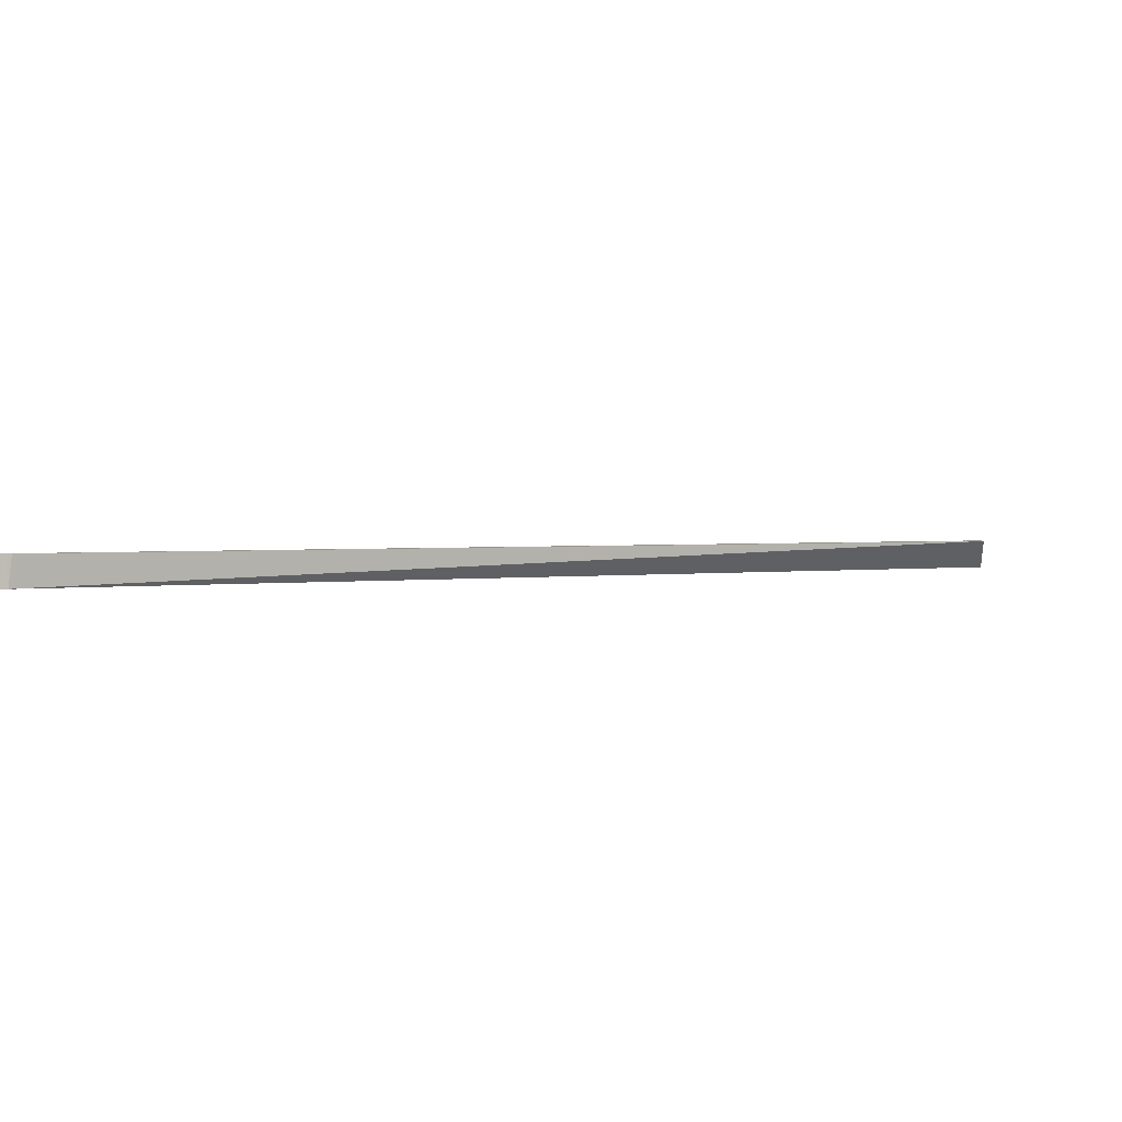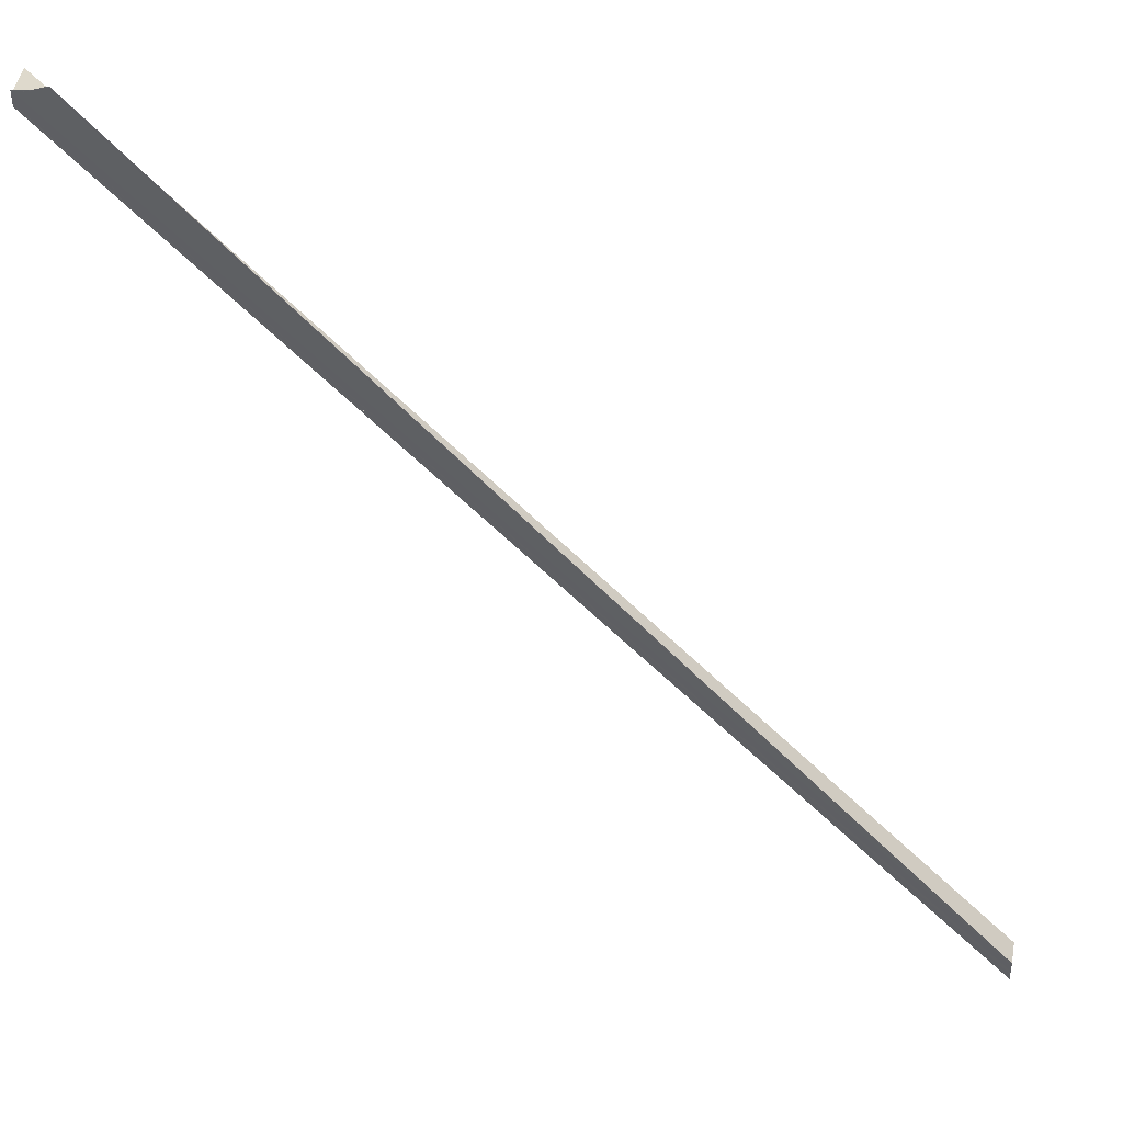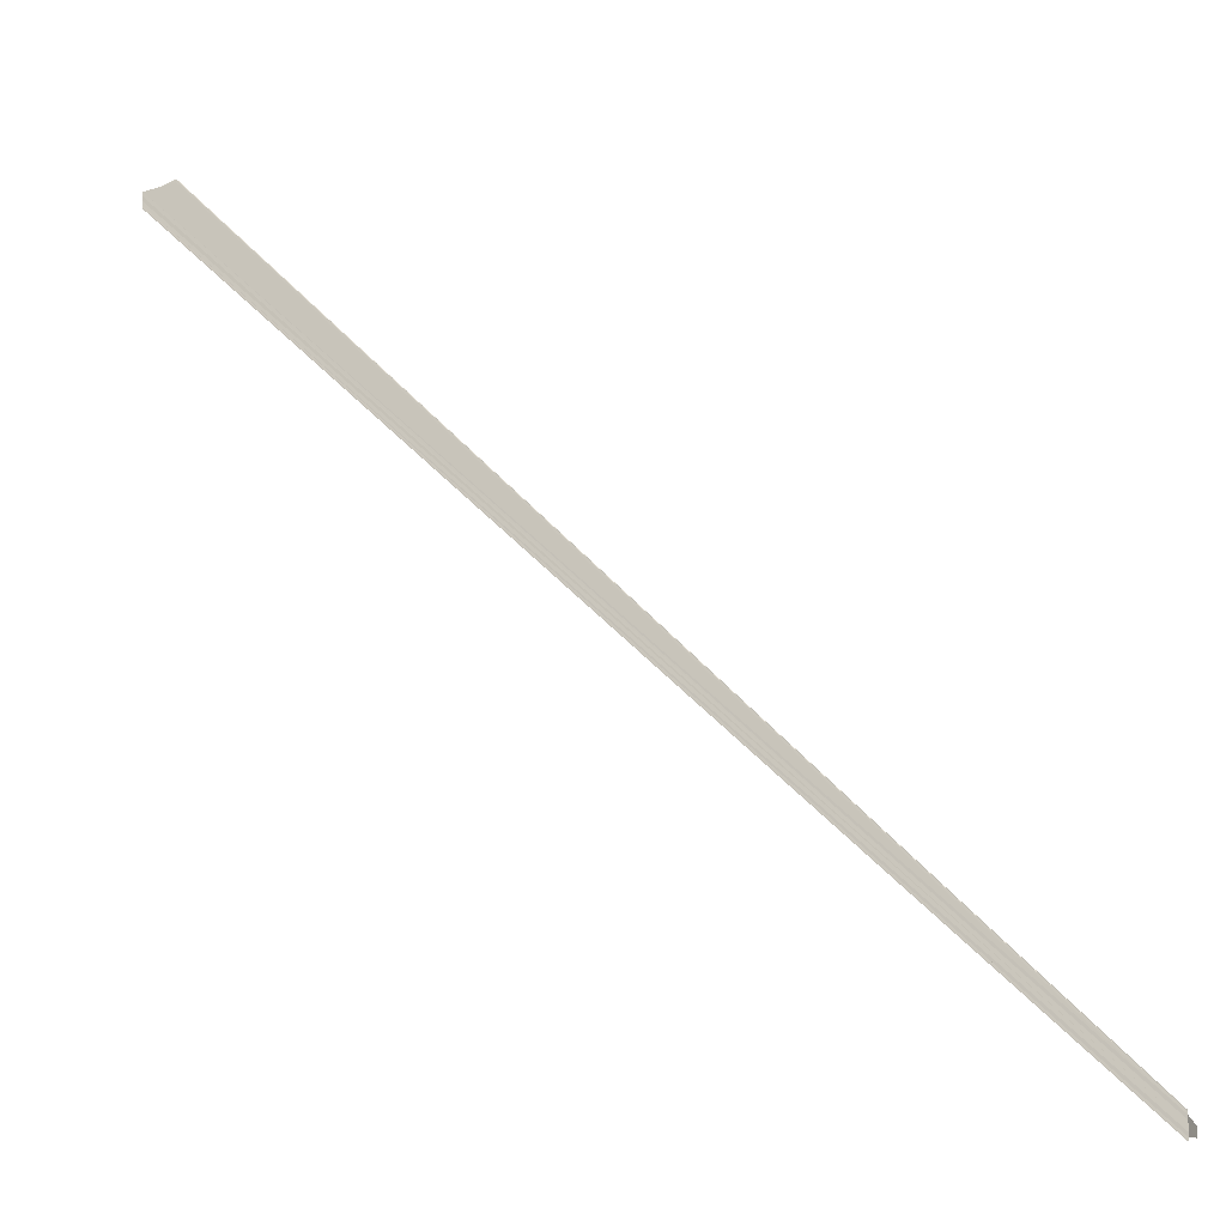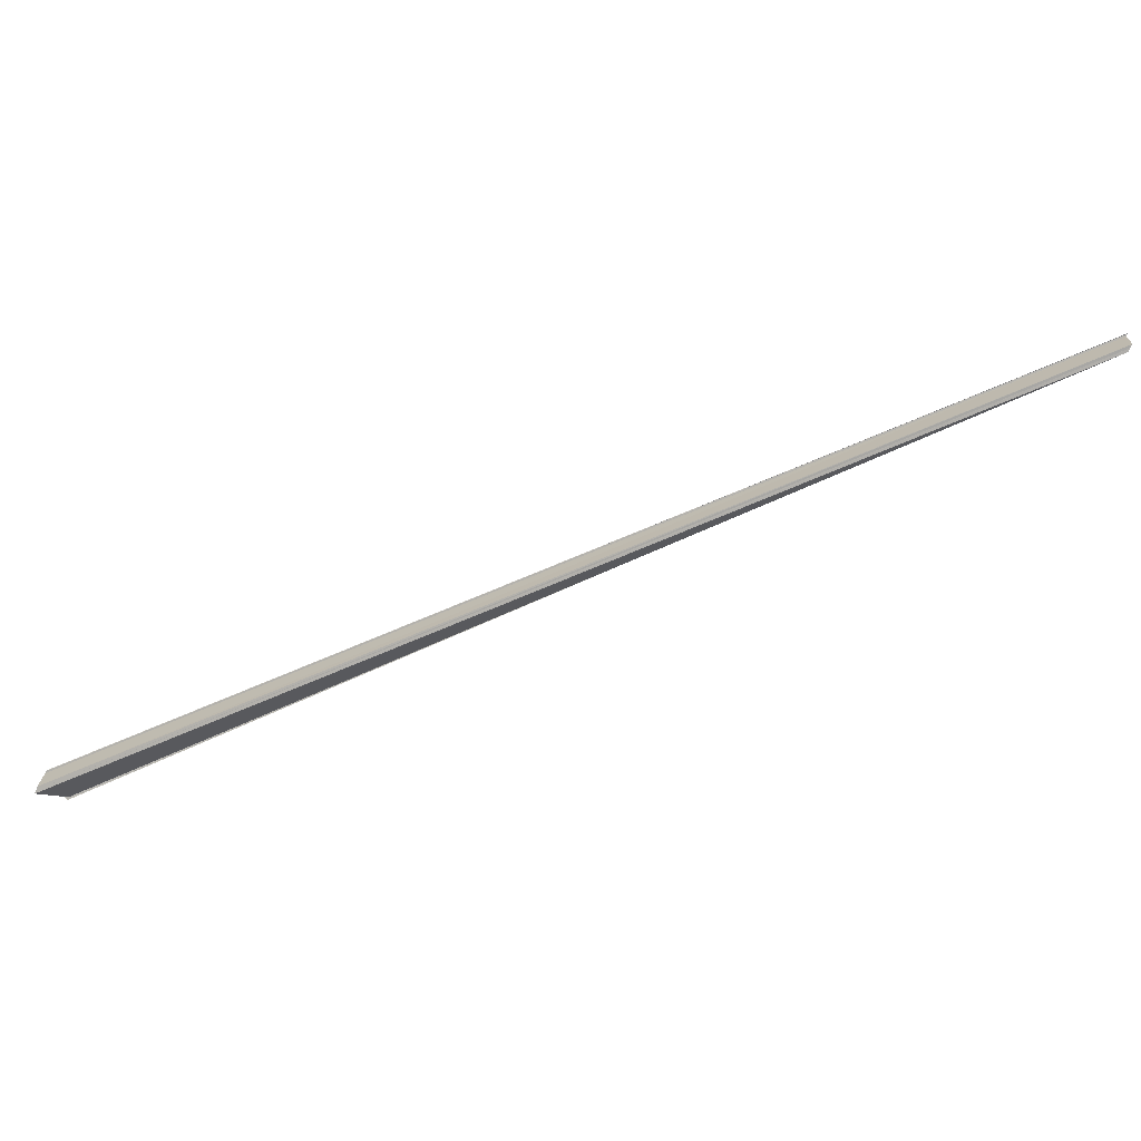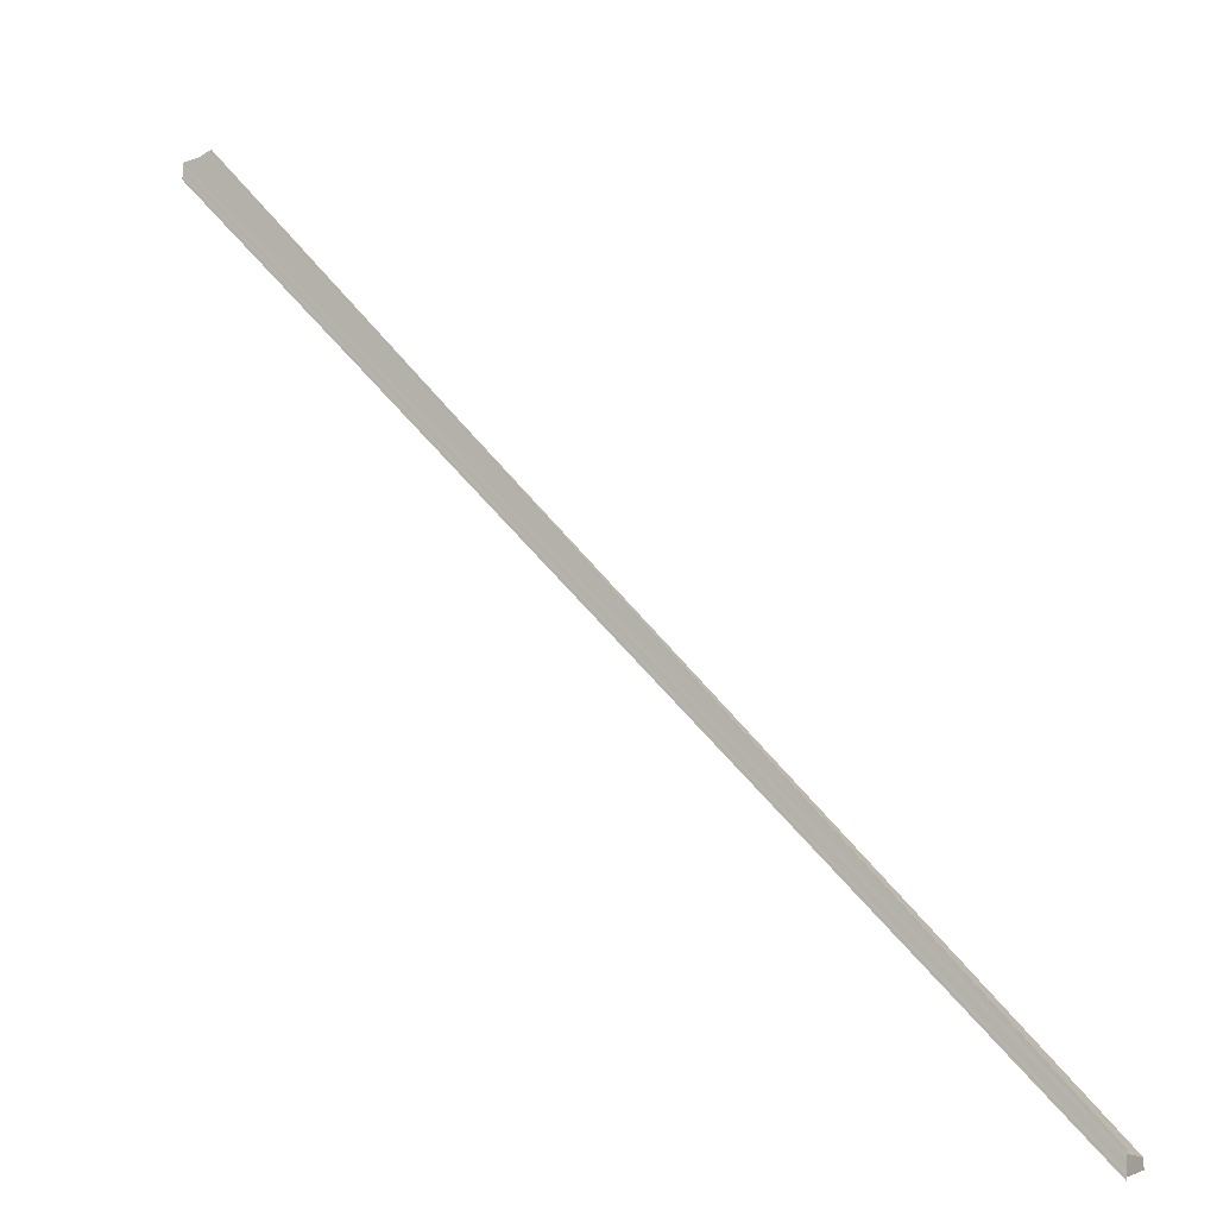
<metadata>
{"format":"obj","ext":"obj","renderer":"f3d","projection":"perspective","resolution":1024,"background":"white","views":[{"elev":1.5,"azim":-79.1,"up":"+Y"},{"elev":42.4,"azim":-168.3,"up":"+Z"},{"elev":-17.4,"azim":-159.2,"up":"+Z"},{"elev":-76.1,"azim":158.1,"up":"+Y"},{"elev":-8.2,"azim":-148.3,"up":"+Z"}]}
</metadata>
<code>
o 24607
v 2248 1867 7.422
v 2248 1867 7.421
v 2249 1867 7.688
v 2248 1867 7.424
v 2249 1867 7.689
v 2249 1867 7.688
v 2249 1867 7.69
v 2249 1867 7.691
v 2249 1867 7.69
v 2249 1867 7.69
v 2248 1867 7.424
v 2249 1867 7.688
v 2249 1867 7.691
v 2249 1867 7.691
v 2248 1867 7.426
v 2248 1867 7.425
v 2249 1867 7.69
v 2248 1867 7.425
v 2248 1867 7.426
v 2248 1867 7.426
v 2249 1867 7.691
v 2248 1867 7.426
v 2248 1867 7.426
v 2248 1867 7.425
v 2248 1867 7.426
v 2249 1867 7.691
v 2249 1867 7.691
v 2249 1867 7.69
v 2249 1867 7.689
v 2249 1867 7.69
v 2248 1867 7.425
v 2249 1867 7.689
v 2249 1867 7.688
v 2248 1867 7.424
v 2248 1867 7.425
v 2249 1867 7.689
v 2248 1867 7.422
v 2249 1867 7.688
v 2249 1867 7.689
v 2249 1867 7.688
v 2249 1867 7.686
v 2249 1867 7.686
v 2249 1867 7.686
v 2249 1867 7.685
v 2248 1867 7.421
v 2248 1867 7.42
v 2249 1867 7.685
v 2248 1867 7.42
v 2249 1867 7.685
v 2248 1867 7.421
v 2248 1867 7.422
v 2248 1867 7.424
v 2249 1867 7.688
v 2249 1867 7.686
v 2249 1867 7.689
v 2248 1867 7.422
v 2249 1867 7.684
v 2249 1867 7.685
v 2248 1867 7.419
v 2249 1867 7.684
v 2248 1867 7.419
v 2248 1867 7.419
v 2248 1867 7.42
v 2248 1867 7.421
v 2249 1867 7.686
v 2248 1867 7.42
v 2248 1867 7.419
v 2248 1867 7.419
v 2249 1867 7.684
v 2248 1867 7.419
v 2249 1867 7.684
f 1 2 3
f 4 1 5
f 6 7 5
f 6 8 9
f 10 11 5
f 12 8 13
f 14 15 13
f 16 11 17
f 18 19 17
f 20 19 21
f 22 23 14
f 22 24 14
f 17 25 26
f 21 25 26
f 12 27 26
f 12 28 26
f 12 29 30
f 14 31 30
f 32 31 30
f 33 34 32
f 34 35 36
f 37 11 35
f 37 34 38
f 38 39 40
f 38 40 41
f 42 37 38
f 38 43 44
f 44 45 42
f 45 37 42
f 46 45 47
f 43 48 49
f 37 48 50
f 37 50 51
f 37 51 52
f 53 50 54
f 55 56 53
f 57 48 58
f 57 59 60
f 61 62 57
f 61 63 57
f 64 63 65
f 66 67 47
f 68 67 69
f 47 70 71
f 69 70 71

</code>
